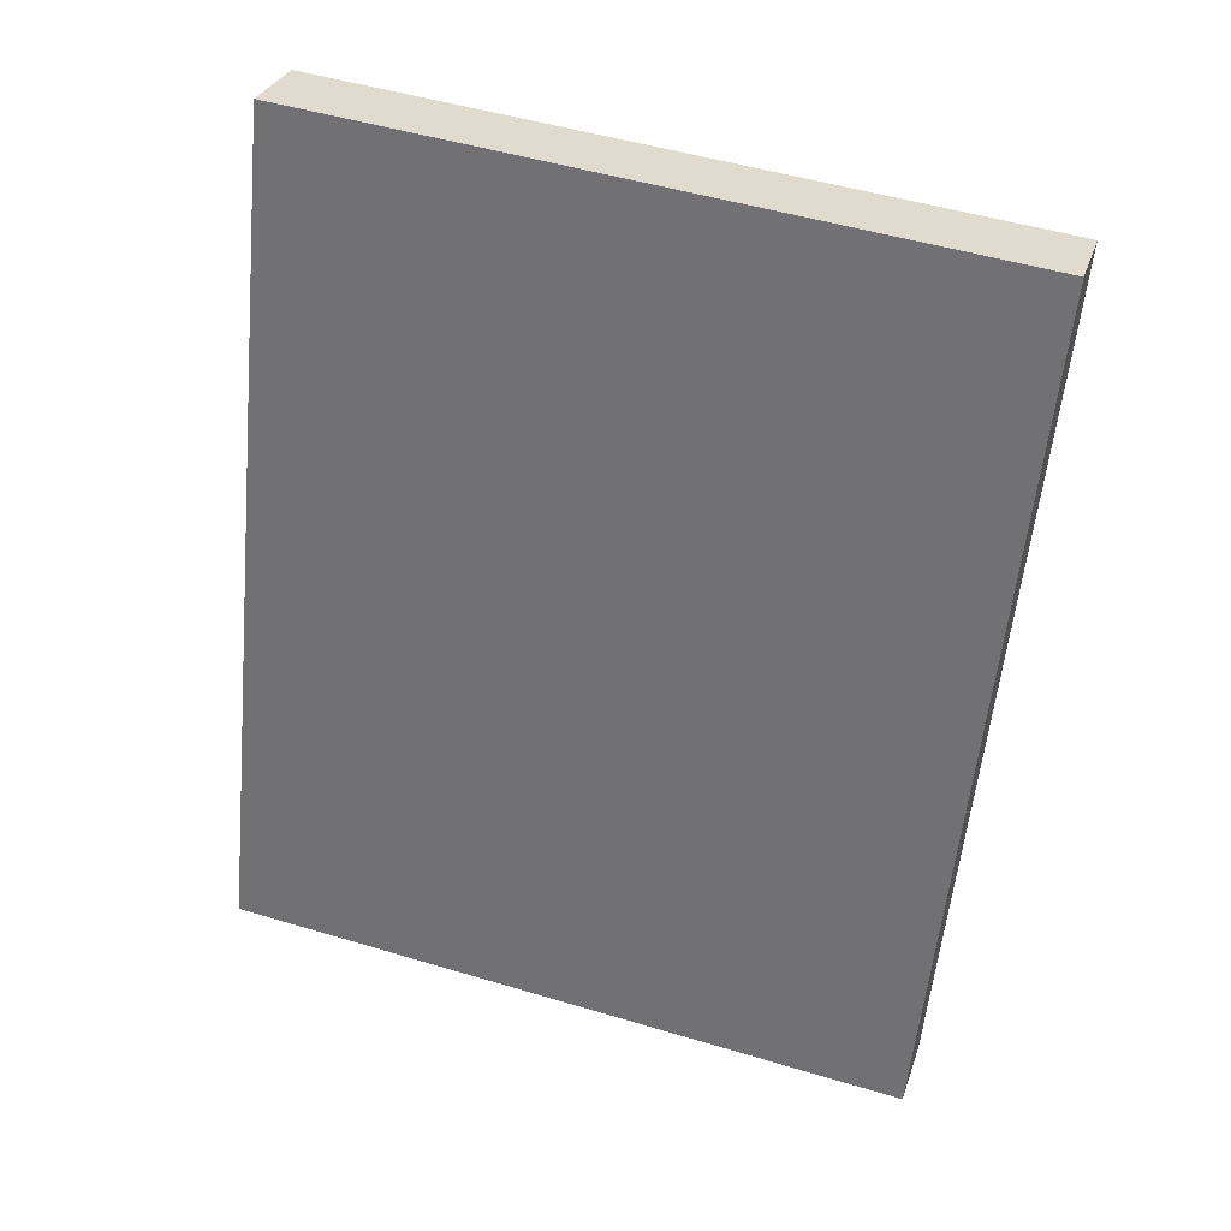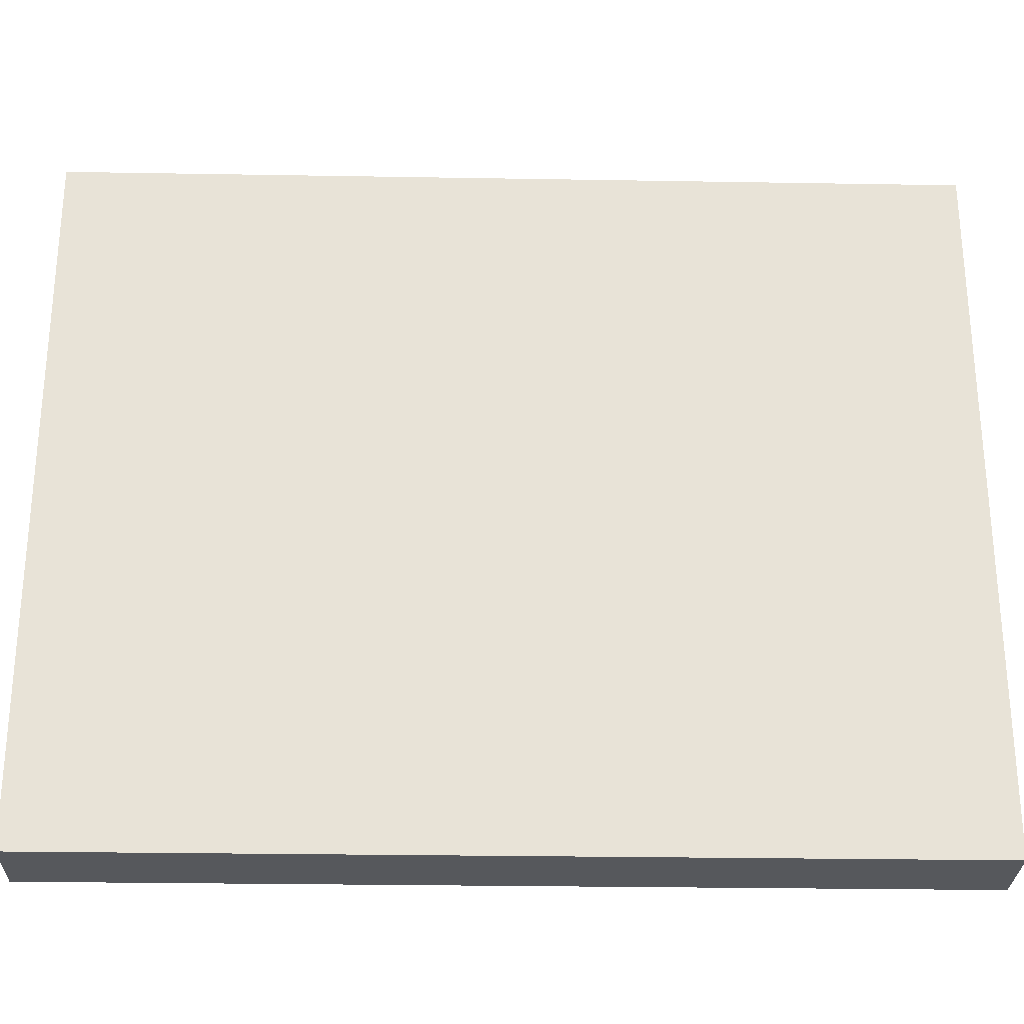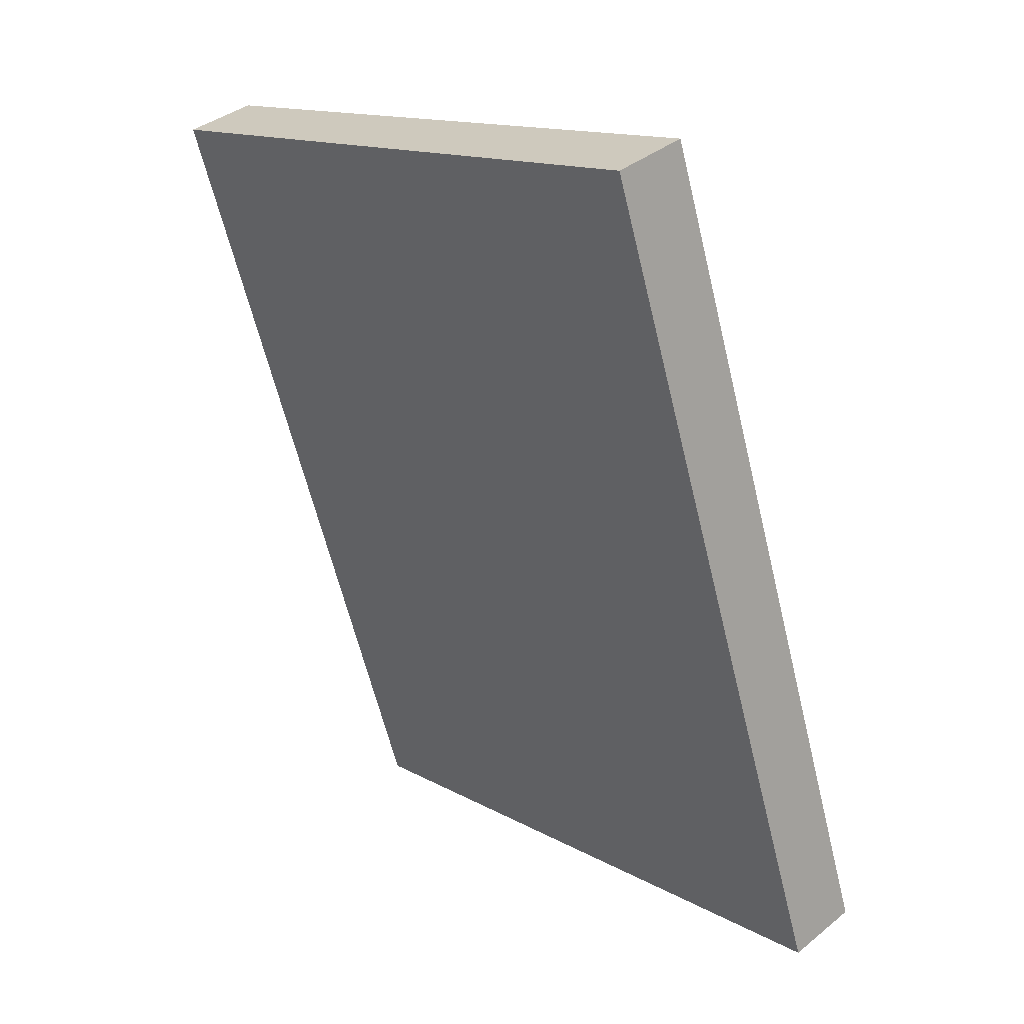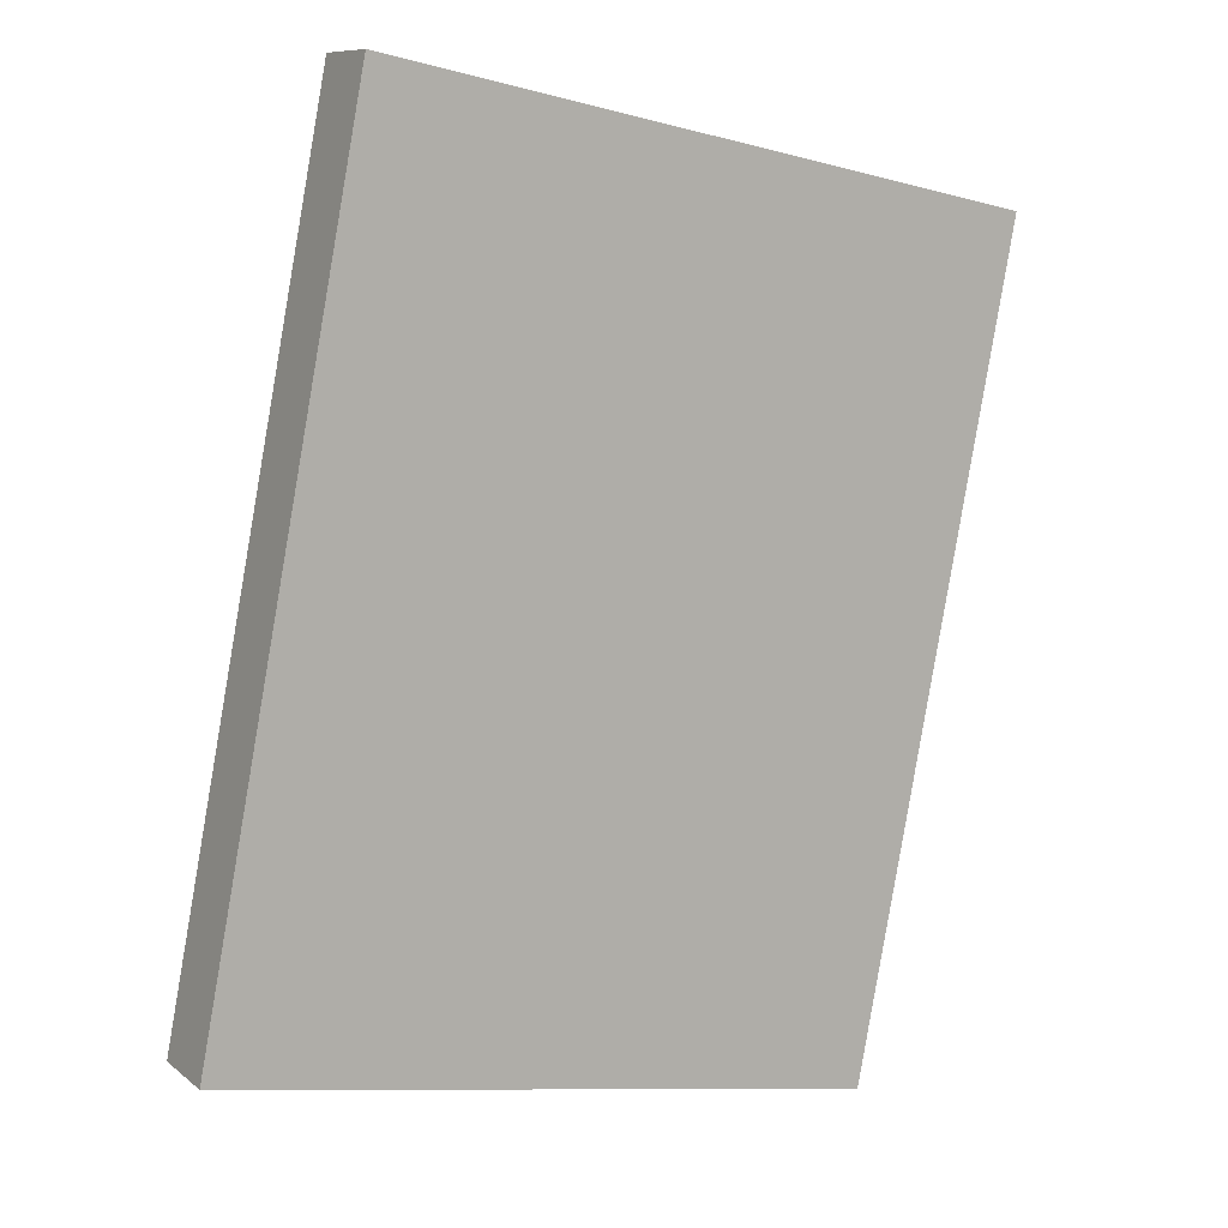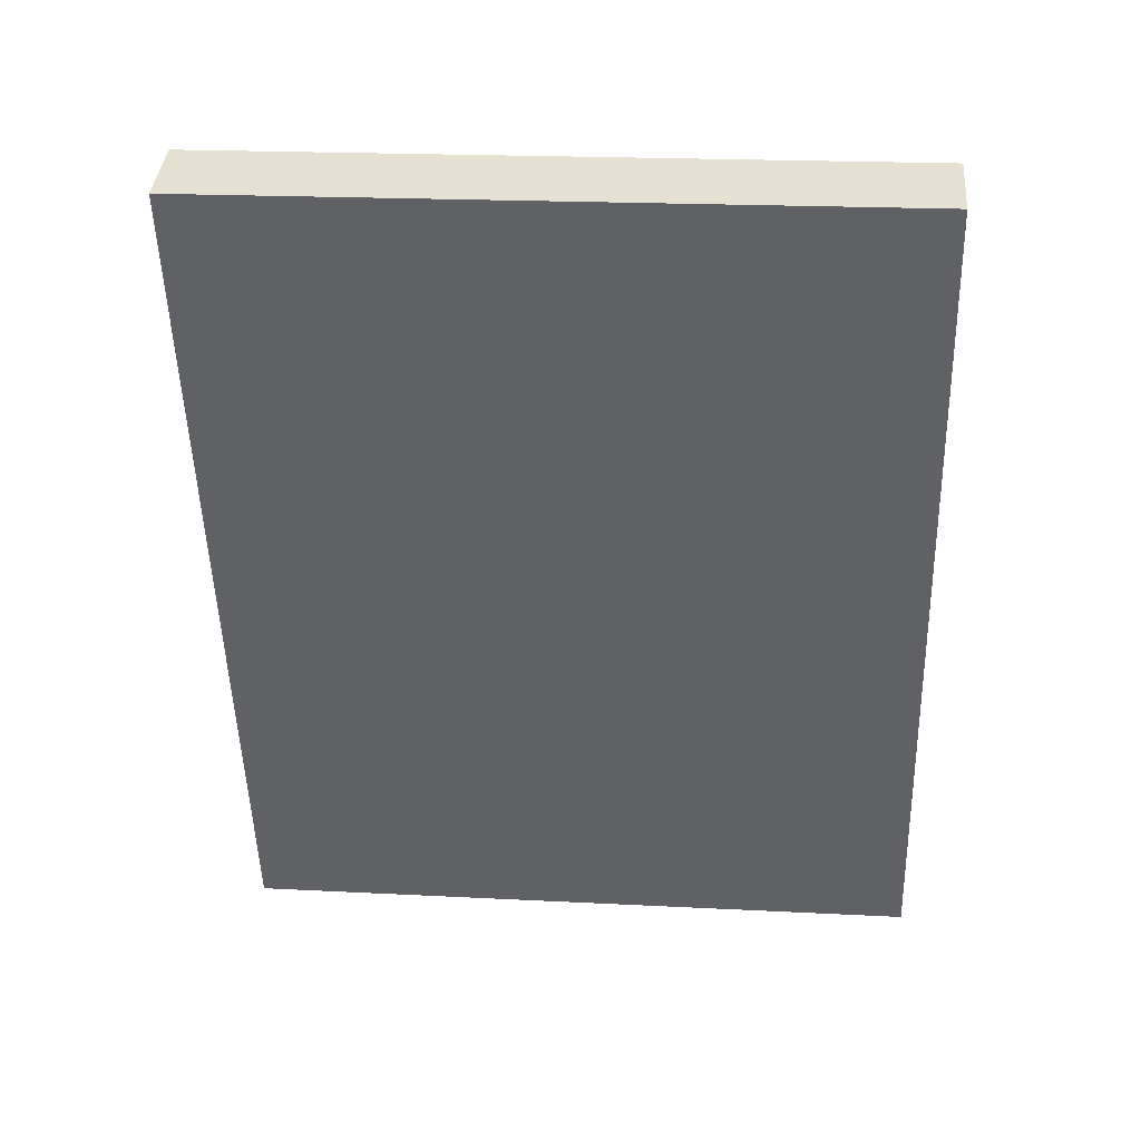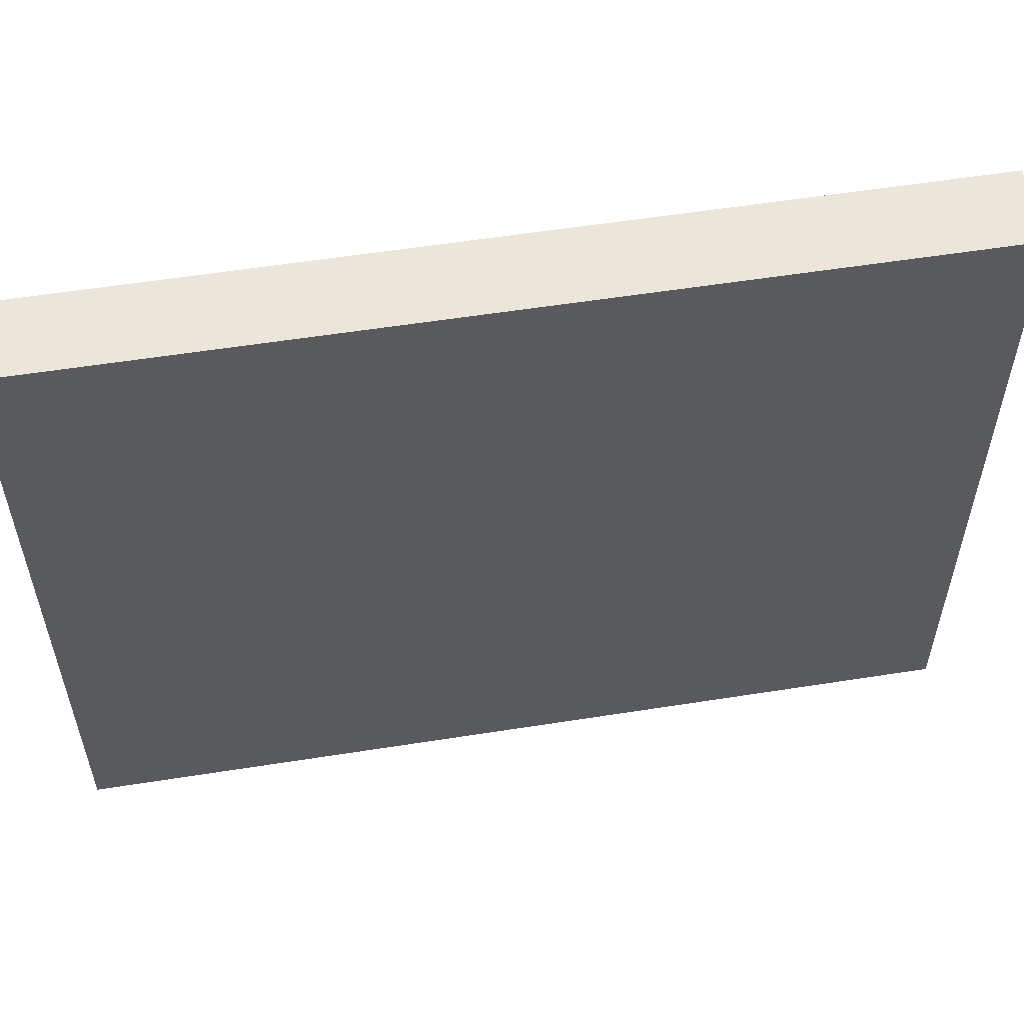
<metadata>
{"format":"obj","ext":"obj","renderer":"f3d","projection":"perspective","resolution":1024,"background":"white","views":[{"elev":50.2,"azim":-71.8,"up":"+Z"},{"elev":-27.7,"azim":-73.3,"up":"+Y"},{"elev":14.4,"azim":139.8,"up":"+Z"},{"elev":-10.9,"azim":57.5,"up":"+Z"},{"elev":21.1,"azim":95.2,"up":"+Z"},{"elev":56.4,"azim":-81.2,"up":"+Y"}]}
</metadata>
<code>
o 2DBox.002
v -20.61 11.08 14.81
v -20.61 3.969 14.81
v -17.83 3.969 23.25
v -17.83 11.08 23.25
v -19.86 11.08 14.56
v -17.08 11.08 23.01
v -17.08 3.969 23.01
v -19.86 3.969 14.56
f 1 2 3
f 3 4 1
f 5 6 7
f 7 8 5
f 1 4 6
f 6 5 1
f 4 3 7
f 7 6 4
f 3 2 8
f 8 7 3
f 2 1 5
f 5 8 2

</code>
